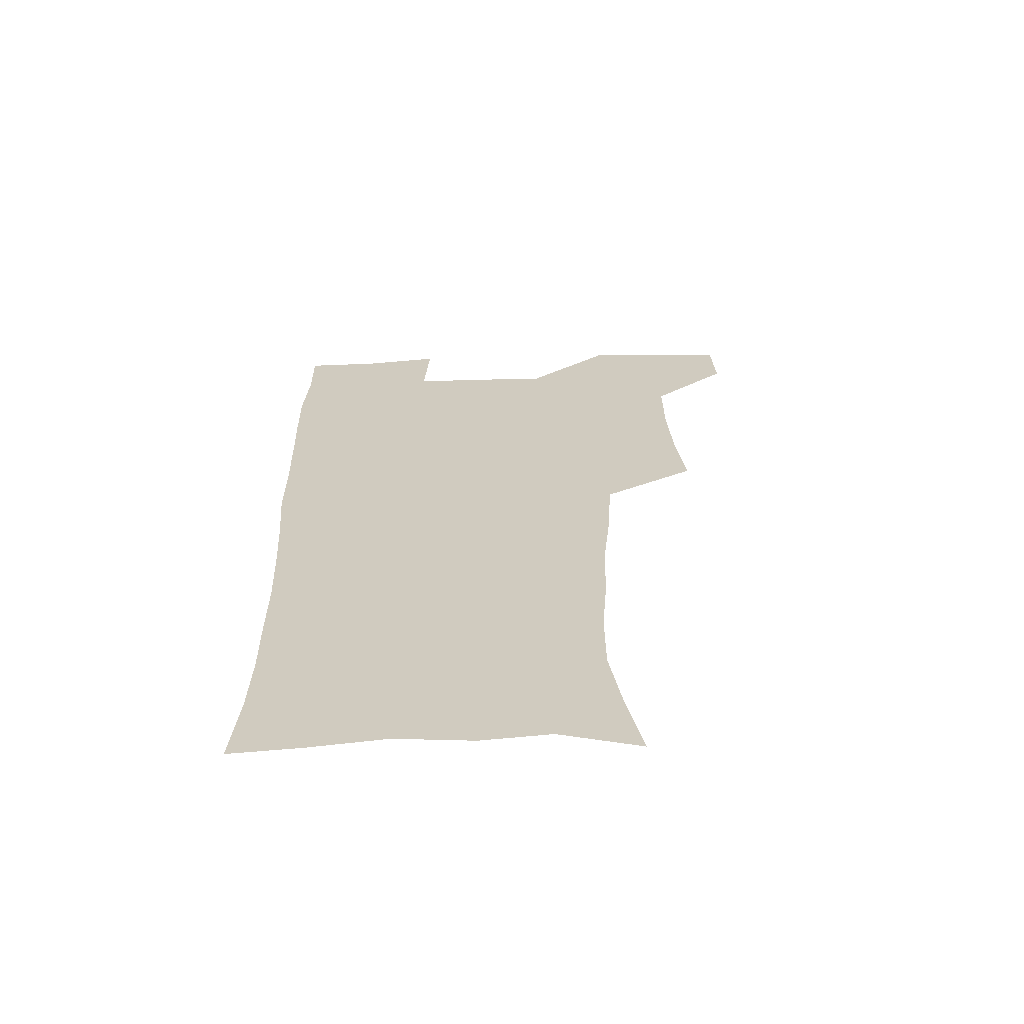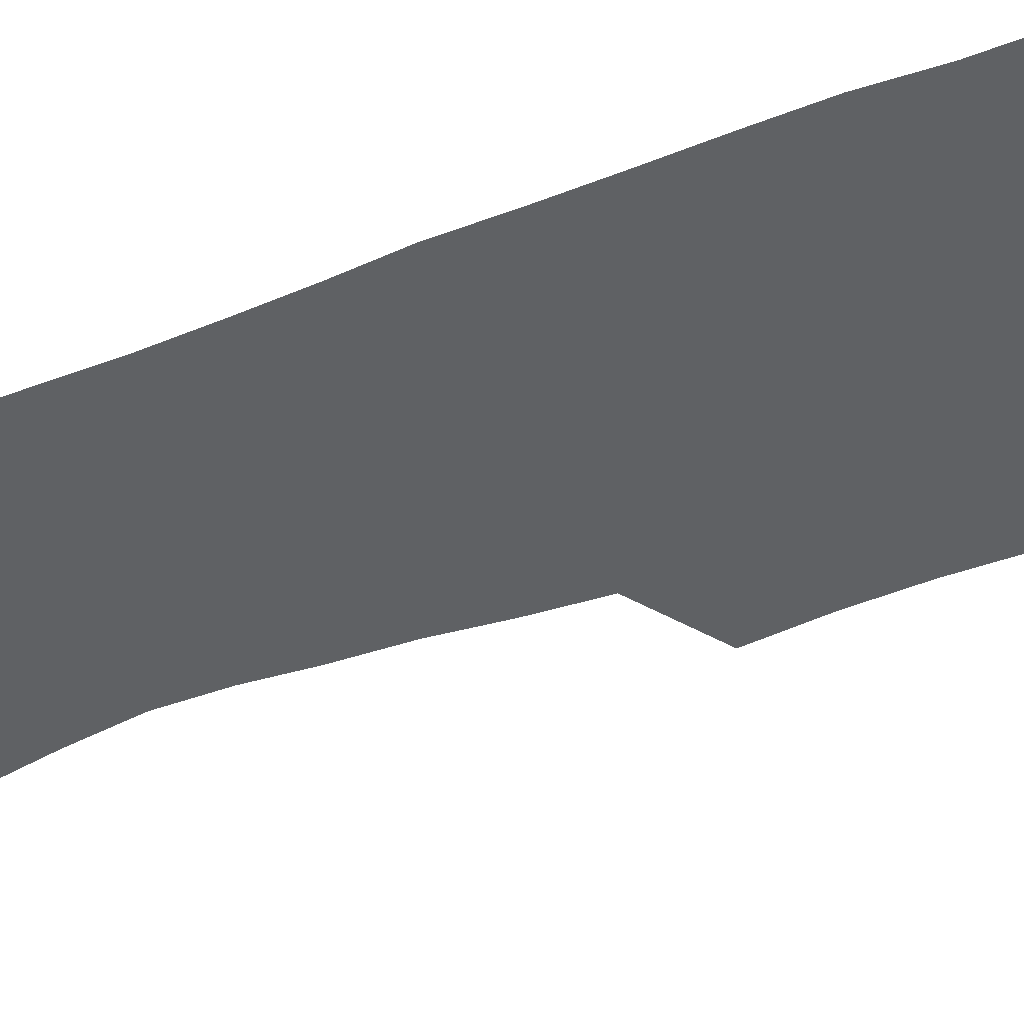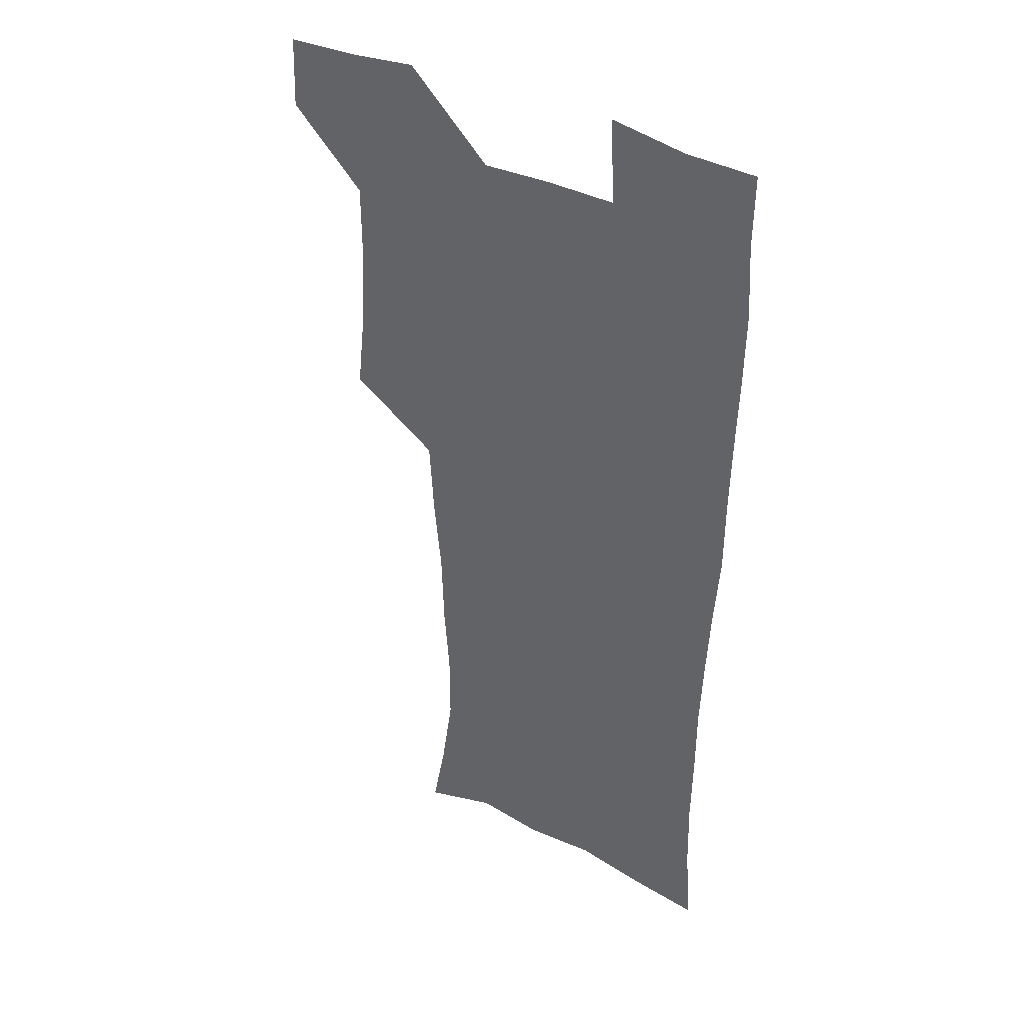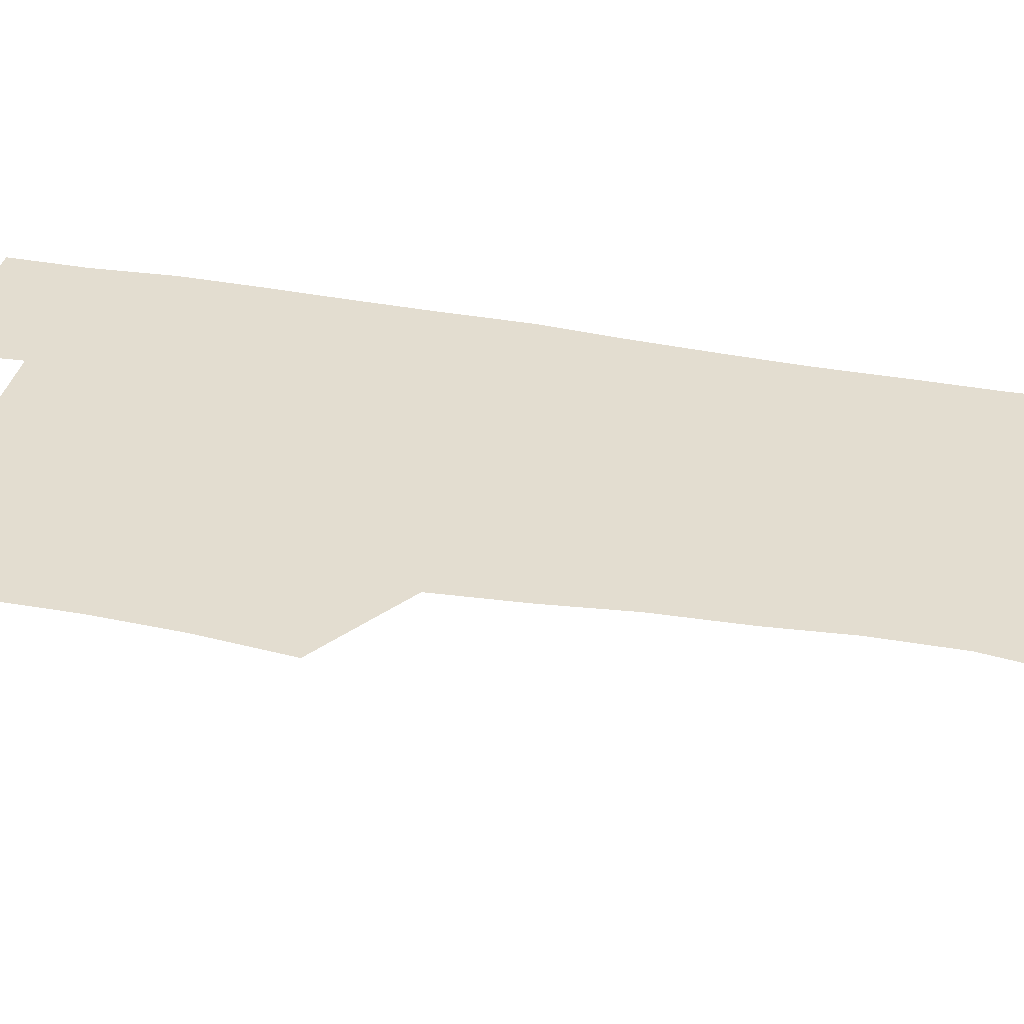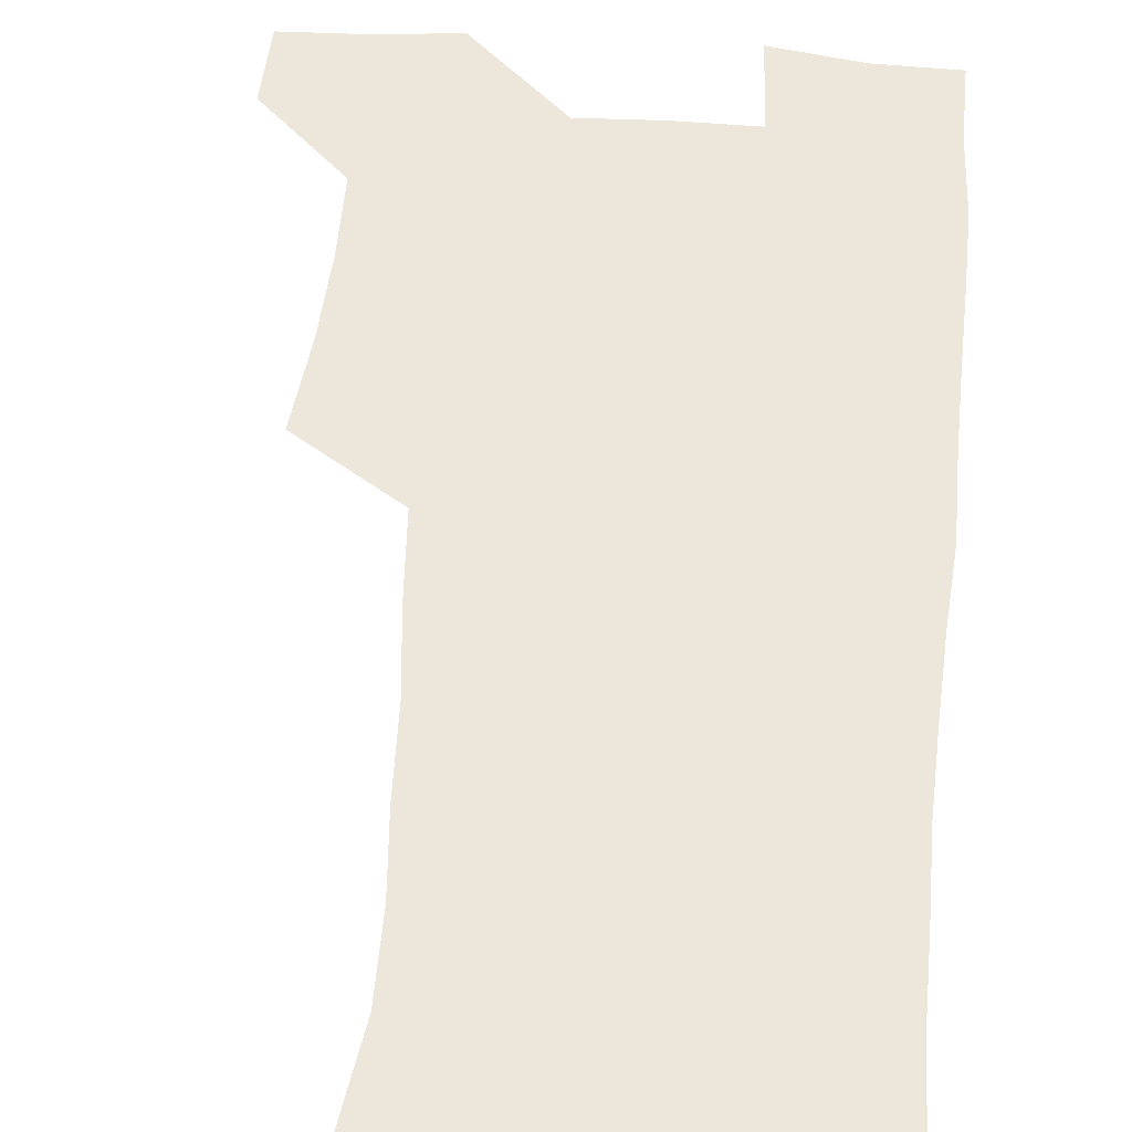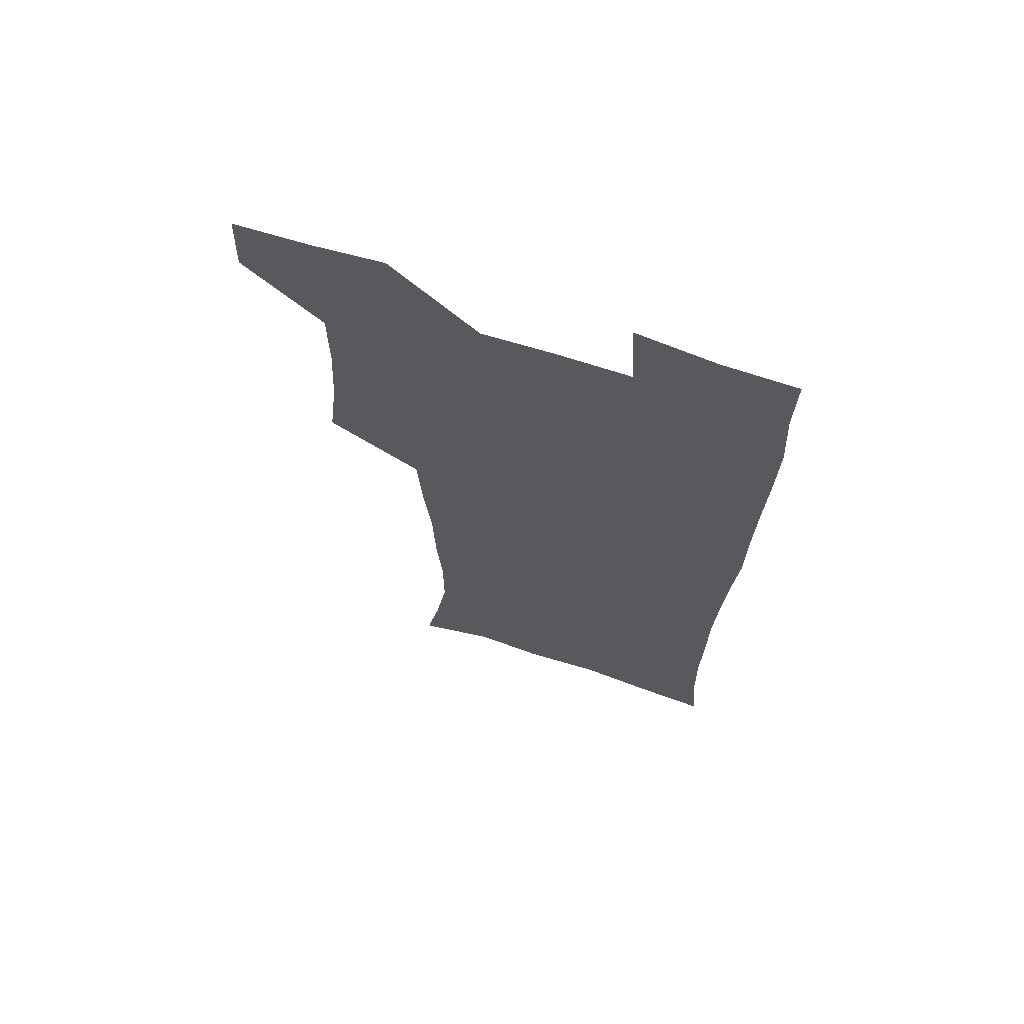
<metadata>
{"format":"obj","ext":"obj","renderer":"f3d","projection":"perspective","resolution":1024,"background":"white","views":[{"elev":-65.9,"azim":-178.3,"up":"+Y"},{"elev":-46.0,"azim":112.8,"up":"+Z"},{"elev":38.2,"azim":32.8,"up":"+Y"},{"elev":35.5,"azim":-77.0,"up":"+Z"},{"elev":52.3,"azim":4.6,"up":"+Z"},{"elev":68.5,"azim":18.0,"up":"+Y"}]}
</metadata>
<code>
v 479.5 539.7 0
v 480.6 568.9 0
v 504.9 412.3 0
v 508.6 446.1 0
v 510.4 478.2 0
v 510.3 509 0
v 513.1 538.8 0
v 510.3 570 0
v 538.6 167.6 0
v 544.6 198.3 0
v 549.6 231.8 0
v 549.7 262.6 0
v 547.5 291.8 0
v 546.6 324.4 0
v 543.6 355.1 0
v 541.6 387.4 0
v 542.8 420.5 0
v 543 451.1 0
v 543.7 481 0
v 545.8 510.4 0
v 543.2 539.8 0
v 539 572.9 0
v 570.4 177.8 0
v 576.4 212.1 0
v 578 243.3 0
v 577.5 272.7 0
v 575.5 300.9 0
v 575.5 333.4 0
v 575 364.6 0
v 574.5 395 0
v 573.8 424.3 0
v 574.5 454.3 0
v 574.1 482.7 0
v 574.3 510.9 0
v 573.4 539.2 0
v 597.9 174.5 0
v 603.5 217.9 0
v 604 248.1 0
v 603.5 276.6 0
v 603.5 308.1 0
v 603.1 337.9 0
v 602.8 367.8 0
v 602.5 396.9 0
v 602.7 426.4 0
v 602.9 455.2 0
v 603.1 483.6 0
v 602.9 511.3 0
v 602 540.4 0
v 628.6 177.5 0
v 629.2 216.5 0
v 629.5 247.5 0
v 629.4 278.8 0
v 629.6 307.2 0
v 629.5 338.5 0
v 629.7 367.8 0
v 630 396.8 0
v 630.4 425.9 0
v 630.7 454.8 0
v 631 483.3 0
v 631.3 511.5 0
v 631.4 540.1 0
v 629.4 574.7 0
v 658.4 172.8 0
v 655.5 213.5 0
v 656.2 242.5 0
v 655.3 275.4 0
v 655.6 305.7 0
v 656.2 335.4 0
v 656.8 365.3 0
v 657.5 394.8 0
v 658.5 424 0
v 659.2 453.2 0
v 659.7 482.4 0
v 659.4 511.3 0
v 660.4 539.3 0
v 661 569.5 0
v 686.8 169.8 0
v 684 205 0
v 683.3 235.9 0
v 683.8 265.9 0
v 684 297 0
v 685.2 327.3 0
v 686.9 357.4 0
v 689.2 387 0
v 689.4 418.5 0
v 690.1 449.3 0
v 691.1 479.4 0
v 691.7 509.5 0
v 690.1 539.7 0
v 690.5 568.8 0
f 6 7 1
f 1 7 2
f 7 8 2
f 16 17 3
f 3 17 4
f 17 18 4
f 4 18 5
f 18 19 5
f 5 19 6
f 19 20 6
f 6 20 7
f 20 21 7
f 7 21 8
f 21 22 8
f 9 23 10
f 23 24 10
f 10 24 11
f 24 25 11
f 11 25 12
f 25 26 12
f 12 26 13
f 26 27 13
f 13 27 14
f 27 28 14
f 14 28 15
f 28 29 15
f 15 29 16
f 29 30 16
f 16 30 17
f 30 31 17
f 17 31 18
f 31 32 18
f 18 32 19
f 32 33 19
f 19 33 20
f 33 34 20
f 20 34 21
f 34 35 21
f 21 35 22
f 23 36 24
f 36 37 24
f 24 37 25
f 37 38 25
f 25 38 26
f 38 39 26
f 26 39 27
f 39 40 27
f 27 40 28
f 40 41 28
f 28 41 29
f 41 42 29
f 29 42 30
f 42 43 30
f 30 43 31
f 43 44 31
f 31 44 32
f 44 45 32
f 32 45 33
f 45 46 33
f 33 46 34
f 46 47 34
f 34 47 35
f 47 48 35
f 36 49 37
f 49 50 37
f 37 50 38
f 50 51 38
f 38 51 39
f 51 52 39
f 39 52 40
f 52 53 40
f 40 53 41
f 53 54 41
f 41 54 42
f 54 55 42
f 42 55 43
f 55 56 43
f 43 56 44
f 56 57 44
f 44 57 45
f 57 58 45
f 45 58 46
f 58 59 46
f 46 59 47
f 59 60 47
f 47 60 48
f 60 61 48
f 49 63 50
f 63 64 50
f 50 64 51
f 64 65 51
f 51 65 52
f 65 66 52
f 52 66 53
f 66 67 53
f 53 67 54
f 67 68 54
f 54 68 55
f 68 69 55
f 55 69 56
f 69 70 56
f 56 70 57
f 70 71 57
f 57 71 58
f 71 72 58
f 58 72 59
f 72 73 59
f 59 73 60
f 73 74 60
f 60 74 61
f 74 75 61
f 61 75 62
f 75 76 62
f 63 77 64
f 77 78 64
f 64 78 65
f 78 79 65
f 65 79 66
f 79 80 66
f 66 80 67
f 80 81 67
f 67 81 68
f 81 82 68
f 68 82 69
f 82 83 69
f 69 83 70
f 83 84 70
f 70 84 71
f 84 85 71
f 71 85 72
f 85 86 72
f 72 86 73
f 86 87 73
f 73 87 74
f 87 88 74
f 74 88 75
f 88 89 75
f 75 89 76
f 89 90 76

</code>
